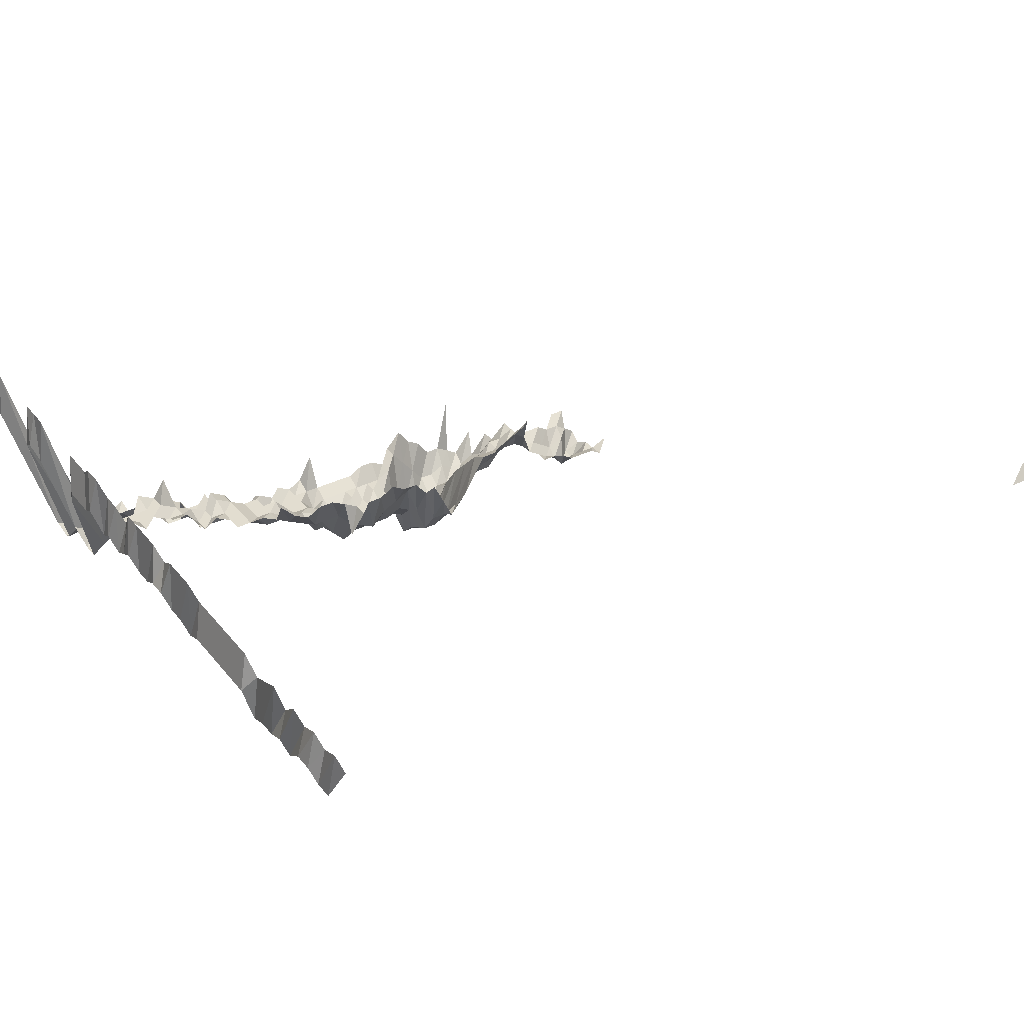
<metadata>
{"format":"obj","ext":"obj","renderer":"f3d","projection":"perspective","resolution":1024,"background":"white","views":[{"elev":35.4,"azim":56.8,"up":"+Z"}]}
</metadata>
<code>
g default
v 0.7999 0.6585 1.586
v 0.8001 0.6771 1.631
v 0.8226 0.6547 1.631
v 0.8145 0.5592 1.615
v 0.8001 0.5648 1.631
v 0.08179 0.4533 1.309
v 0.0623 0.4432 1.28
v 0.8145 0.537 1.615
v 0.0991 0.4319 1.299
v 0.08117 0.4319 1.299
v 0.06323 0.4319 1.299
v 0.04498 0.4289 1.29
v 0.02736 0.4319 1.299
v 0.09987 0.4172 1.309
v 0.08117 0.414 1.299
v 0.0623 0.4079 1.28
v 0.04463 0.4079 1.28
v 0.02757 0.4172 1.309
v 0.009635 0.4236 1.329
v 0.09987 0.3991 1.309
v 0.08117 0.3961 1.299
v 0.0623 0.3903 1.28
v 0.04564 0.3991 1.309
v 0.02778 0.4022 1.319
v 0.009635 0.4052 1.329
v 0.09987 0.3811 1.309
v 0.0806 0.3756 1.29
v 0.06279 0.3756 1.29
v 0.04529 0.3782 1.299
v 0.02778 0.384 1.319
v 0.1006 0.3658 1.319
v 0.08179 0.3631 1.309
v 0.06323 0.3603 1.299
v 0.04564 0.3631 1.309
v 0.02799 0.3686 1.329
v 0.08179 0.345 1.309
v 0.06372 0.345 1.309
v 0.04599 0.3477 1.319
v 0.02799 0.3503 1.329
v 0.0642 0.3295 1.319
v 0.04599 0.3295 1.319
v 0.02799 0.332 1.329
v 0.009635 0.332 1.329
v -0.008716 0.332 1.329
v 0.06571 0.3186 1.35
v 0.04634 0.3137 1.329
v 0.02799 0.3137 1.329
v 0.009563 0.3113 1.319
v -0.008585 0.3089 1.309
v -0.02666 0.3089 1.309
v 0.0871 0.3098 1.394
v 0.06625 0.3025 1.361
v 0.04634 0.2954 1.329
v 0.02778 0.2931 1.319
v 0.009563 0.2931 1.319
v -0.00846 0.2867 1.29
v -0.02607 0.2845 1.28
v -0.04474 0.2909 1.309
v 0.1072 0.2929 1.405
v 0.08567 0.2858 1.371
v 0.06571 0.2814 1.35
v 0.04599 0.275 1.319
v 0.02757 0.2729 1.309
v 0.009418 0.2708 1.299
v -0.008395 0.2668 1.28
v -0.02589 0.2649 1.271
v -0.04374 0.2668 1.28
v 0.1277 0.2759 1.417
v 0.1064 0.2714 1.394
v 0.08504 0.265 1.361
v 0.0642 0.2568 1.319
v 0.04564 0.2548 1.309
v 0.02717 0.2511 1.29
v 0.00928 0.2492 1.28
v -0.00827 0.2455 1.261
v -0.02589 0.2474 1.271
v -0.04409 0.2511 1.29
v -0.06531 0.265 1.361
v 0.1266 0.2542 1.405
v 0.1046 0.248 1.371
v 0.08504 0.2462 1.361
v 0.0642 0.2386 1.319
v 0.04529 0.235 1.299
v 0.02717 0.2334 1.29
v 0.00928 0.2315 1.28
v -0.00827 0.2281 1.261
v -0.02607 0.2315 1.28
v -0.04439 0.235 1.299
v 0.1256 0.233 1.394
v 0.1038 0.2274 1.361
v 0.08435 0.2256 1.35
v 0.0642 0.2204 1.319
v 0.04529 0.2171 1.299
v 0.02695 0.2139 1.28
v 0.009215 0.2124 1.271
v -0.00827 0.2107 1.261
v -0.02589 0.2124 1.271
v -0.04439 0.2171 1.299
v 0.146 0.2154 1.405
v 0.1256 0.2137 1.394
v 0.1038 0.2087 1.361
v 0.08435 0.207 1.35
v 0.0642 0.2022 1.319
v 0.04529 0.1992 1.299
v 0.02655 0.1933 1.261
v 0.009077 0.192 1.252
v -0.00827 0.1933 1.261
v -0.02589 0.1949 1.271
v -0.04508 0.2022 1.319
v 0.146 0.1961 1.405
v 0.1256 0.1945 1.394
v 0.1046 0.1913 1.371
v 0.08435 0.1884 1.35
v 0.0642 0.1841 1.319
v 0.04432 0.1774 1.271
v 0.02636 0.1747 1.252
v 0.009077 0.1747 1.252
v -0.008211 0.1747 1.252
v -0.02627 0.18 1.29
v -0.04542 0.1855 1.329
v 0.1403 0.1698 1.35
v 0.1188 0.1659 1.319
v 0.09842 0.1622 1.29
v 0.07998 0.161 1.28
v 0.06138 0.1586 1.261
v 0.04334 0.1563 1.243
v 0.02636 0.1575 1.252
v 0.009077 0.1575 1.252
v -0.00827 0.1586 1.261
v -0.02666 0.1646 1.309
v -0.04614 0.1698 1.35
v 0.1602 0.1524 1.361
v 0.1371 0.1477 1.319
v 0.1179 0.1466 1.309
v 0.09766 0.1433 1.28
v 0.07942 0.1423 1.271
v 0.06094 0.1402 1.252
v 0.04334 0.1392 1.243
v 0.02636 0.1402 1.252
v 0.009077 0.1402 1.252
v -0.008395 0.1433 1.28
v -0.02707 0.1488 1.329
v -0.04542 0.1488 1.329
v 0.1403 0.1326 1.35
v 0.1179 0.1286 1.309
v 0.09766 0.1257 1.28
v 0.07942 0.1248 1.271
v 0.06138 0.1238 1.261
v 0.04334 0.1221 1.243
v 0.02636 0.123 1.252
v 0.009215 0.1248 1.271
v -0.008651 0.1295 1.319
v -0.02686 0.1295 1.319
v 0.1436 0.1167 1.382
v 0.1226 0.1149 1.361
v 0.1006 0.1114 1.319
v 0.08179 0.1105 1.309
v 0.06279 0.1089 1.29
v 0.04463 0.1081 1.28
v 0.02736 0.1097 1.299
v 0.009418 0.1097 1.299
v -0.008585 0.1105 1.309
v -0.02707 0.1122 1.329
v 0.1245 0.09763 1.382
v 0.1038 0.09615 1.361
v 0.08242 0.09318 1.319
v 0.06323 0.09177 1.299
v 0.04498 0.09113 1.29
v 0.02736 0.09177 1.299
v 0.00949 0.09247 1.309
v -0.008585 0.09247 1.309
v -0.02707 0.09388 1.329
v 0.1245 0.07858 1.382
v 0.103 0.07676 1.35
v 0.08179 0.07443 1.309
v 0.06323 0.07386 1.299
v 0.04463 0.07278 1.28
v 0.02736 0.07386 1.299
v 0.009418 0.07386 1.299
v -0.008585 0.07443 1.309
v -0.02686 0.075 1.319
v 0.1256 0.06005 1.394
v 0.1022 0.05773 1.34
v 0.08179 0.05639 1.309
v 0.06323 0.05596 1.299
v 0.04463 0.05514 1.28
v 0.02736 0.05596 1.299
v 0.00949 0.05639 1.309
v -0.008585 0.05639 1.309
v -0.02686 0.05682 1.319
v 0.1245 0.04049 1.382
v 0.1006 0.03865 1.319
v 0.08179 0.03835 1.309
v 0.06323 0.03806 1.299
v 0.04463 0.0375 1.28
v 0.02717 0.0378 1.29
v 0.009418 0.03806 1.299
v -0.008585 0.03835 1.309
v -0.02686 0.03865 1.319
v 0.1245 0.02145 1.382
v 0.1014 0.02062 1.329
v 0.08179 0.02031 1.309
v 0.06323 0.02016 1.299
v 0.04498 0.02002 1.29
v 0.02717 0.02002 1.29
v 0.009418 0.02016 1.299
v -0.008585 0.02031 1.309
v -0.02686 0.02047 1.319
v -0.04651 0.02112 1.361
v 0.1436 0.002401 1.382
v 0.1245 0.002401 1.382
v 0.1022 0.002328 1.34
v 0.08117 0.002257 1.299
v 0.06323 0.002257 1.299
v 0.04498 0.002241 1.29
v 0.02736 0.002257 1.299
v 0.00949 0.002274 1.309
v -0.008519 0.002257 1.299
v -0.02686 0.002291 1.319
v -0.04542 0.002309 1.329
v 0.1403 -0.01626 1.35
v 0.1256 -0.01679 1.394
v 0.1038 -0.01639 1.361
v 0.08242 -0.01589 1.319
v 0.0642 -0.01589 1.319
v 0.04564 -0.01577 1.309
v 0.02778 -0.01589 1.319
v 0.009563 -0.01589 1.319
v -0.008651 -0.01589 1.319
v -0.02686 -0.01589 1.319
v -0.04508 -0.01589 1.319
v 0.1266 -0.03628 1.405
v 0.1038 -0.03515 1.361
v 0.08435 -0.03486 1.35
v 0.0642 -0.03406 1.319
v 0.04599 -0.03406 1.319
v 0.02799 -0.03432 1.329
v 0.009563 -0.03406 1.319
v -0.008651 -0.03406 1.319
v -0.02686 -0.03406 1.319
v -0.04542 -0.03432 1.329
v 0.1266 -0.05565 1.405
v 0.1038 -0.0539 1.361
v 0.08504 -0.0539 1.361
v 0.06571 -0.05347 1.35
v 0.04672 -0.05307 1.34
v 0.02799 -0.05264 1.329
v 0.009563 -0.05224 1.319
v -0.008651 -0.05224 1.319
v -0.02707 -0.05264 1.329
v 0.1256 -0.07442 1.394
v 0.1046 -0.07319 1.371
v 0.08504 -0.07266 1.361
v 0.06673 -0.07319 1.371
v 0.04707 -0.07207 1.35
v 0.02799 -0.07095 1.329
v 0.009563 -0.07042 1.319
v -0.008651 -0.07042 1.319
v -0.02729 -0.07154 1.34
v -0.04542 -0.07095 1.329
v 0.1266 -0.09437 1.405
v 0.1054 -0.09283 1.382
v 0.08635 -0.09283 1.382
v 0.06785 -0.09363 1.394
v 0.04745 -0.09142 1.361
v 0.02799 -0.08927 1.329
v 0.009563 -0.0886 1.319
v -0.008716 -0.08927 1.329
v -0.02707 -0.08927 1.329
v 0.1287 -0.1156 1.428
v 0.1064 -0.1128 1.394
v 0.0871 -0.1128 1.394
v 0.06785 -0.1128 1.394
v 0.04861 -0.1128 1.394
v 0.02843 -0.1093 1.35
v 0.009635 -0.1076 1.329
v -0.008651 -0.1068 1.319
v -0.02729 -0.1085 1.34
v 0.1072 -0.1331 1.405
v 0.0871 -0.1321 1.394
v 0.06785 -0.1321 1.394
v 0.04861 -0.1321 1.394
v 0.02887 -0.1299 1.371
v 0.009715 -0.1269 1.34
v -0.008788 -0.1269 1.34
v -0.02729 -0.1269 1.34
v 0.1072 -0.1525 1.405
v 0.08779 -0.1525 1.405
v 0.06839 -0.1525 1.405
v 0.04899 -0.1525 1.405
v 0.02959 -0.1525 1.405
v 0.009788 -0.1465 1.35
v -0.008788 -0.1454 1.34
v -0.02749 -0.1465 1.35
v -0.04651 -0.1477 1.361
v 0.1072 -0.1718 1.405
v 0.08779 -0.1718 1.405
v 0.06839 -0.1718 1.405
v 0.04941 -0.1733 1.417
v 0.02984 -0.1733 1.417
v 0.009788 -0.1651 1.35
v -0.008854 -0.1651 1.35
v -0.02772 -0.1664 1.361
v 0.08854 -0.1928 1.417
v 0.06839 -0.1912 1.405
v 0.04899 -0.1912 1.405
v 0.009788 -0.1837 1.35
v -0.008926 -0.1852 1.361
v -0.02772 -0.1852 1.361
v -0.04651 -0.1852 1.361
v 0.08779 -0.2105 1.405
v 0.06839 -0.2105 1.405
v 0.04941 -0.2123 1.417
v 0.01019 -0.2105 1.405
v -0.008926 -0.204 1.361
v -0.02792 -0.2055 1.371
v -0.04686 -0.2055 1.371
v 0.08998 -0.2356 1.44
v 0.06951 -0.2337 1.428
v 0.04979 -0.2337 1.428
v 0.03085 -0.2397 1.465
v -0.008926 -0.2227 1.361
v -0.02792 -0.2243 1.371
v -0.04686 -0.2243 1.371
v 0.08998 -0.2555 1.44
v 0.06951 -0.2534 1.428
v 0.05021 -0.2555 1.44
v 0.03032 -0.2555 1.44
v -0.009142 -0.2473 1.394
v -0.02792 -0.2432 1.371
v -0.04686 -0.2432 1.371
v 0.07009 -0.2753 1.44
v 0.05021 -0.2753 1.44
v 0.03058 -0.2776 1.452
v -0.009215 -0.2686 1.405
v -0.02792 -0.2621 1.371
v -0.04686 -0.2621 1.371
v -0.06631 -0.2642 1.382
v 0.08998 -0.2952 1.44
v 0.07009 -0.2952 1.44
v 0.05021 -0.2952 1.44
v -0.009215 -0.288 1.405
v -0.02815 -0.2833 1.382
v -0.04686 -0.281 1.371
v -0.06579 -0.281 1.371
v 0.09154 -0.3205 1.465
v 0.07009 -0.315 1.44
v 0.05021 -0.315 1.44
v -0.009215 -0.3074 1.405
v -0.02815 -0.3023 1.382
v -0.04686 -0.2999 1.371
v -0.06631 -0.3023 1.382
v 0.09073 -0.3377 1.452
v 0.07009 -0.3349 1.44
v 0.05021 -0.3349 1.44
v -0.02862 -0.3267 1.405
v -0.04723 -0.3214 1.382
v -0.06689 -0.3242 1.394
v 0.807 -0.3941 1.6
v 0.7922 -0.3978 1.615
v 0.7628 -0.3941 1.6
v 0.7476 -0.3978 1.615
v 0.7186 -0.3941 1.6
v 0.703 -0.3978 1.615
v 0.6685 -0.3907 1.586
v 0.6584 -0.3978 1.615
v 0.6302 -0.3941 1.6
v 0.6028 -0.3907 1.586
v 0.5915 -0.3978 1.615
v 0.5692 -0.3978 1.615
v 0.5469 -0.3978 1.615
v 0.5246 -0.3978 1.615
v 0.5023 -0.3978 1.615
v 0.48 -0.3978 1.615
v 0.4623 -0.4018 1.631
v 0.4397 -0.4018 1.631
v 0.4172 -0.4018 1.631
v 0.3908 -0.3978 1.615
v 0.3722 -0.4018 1.631
v 0.3497 -0.4018 1.631
v 0.3271 -0.4018 1.631
v 0.3046 -0.4018 1.631
v 0.2767 -0.3941 1.6
v 0.257 -0.3978 1.615
v 0.2347 -0.3978 1.615
v 0.2145 -0.4018 1.631
v 0.192 -0.4018 1.631
v 0.1678 -0.3978 1.615
v 0.1455 -0.3978 1.615
v 0.1232 -0.3978 1.615
v 0.08998 -0.3547 1.44
v 0.06951 -0.3518 1.428
v 0.05021 -0.3547 1.44
v 0.03401 -0.3978 1.615
v 0.01171 -0.3978 1.615
v -0.01059 -0.3978 1.615
v -0.02839 -0.3434 1.394
v -0.04686 -0.3377 1.371
v -0.06579 -0.3377 1.371
v -0.09979 -0.3978 1.615
v -0.1221 -0.3978 1.615
v -0.1431 -0.3941 1.6
v -0.1667 -0.3978 1.615
v -0.1872 -0.3941 1.6
v 0.7853 -0.405 1.557
v 0.7638 -0.405 1.557
v 0.749 -0.4086 1.571
v 0.7273 -0.4086 1.571
v 0.693 -0.4013 1.543
v 0.6778 -0.405 1.557
v 0.6504 -0.4013 1.543
v 0.6291 -0.4013 1.543
v 0.6023 -0.3977 1.529
v 0.5971 -0.4086 1.571
v 0.5754 -0.4086 1.571
v 0.5537 -0.4086 1.571
v 0.532 -0.4086 1.571
v 0.5103 -0.4086 1.571
v 0.4886 -0.4086 1.571
v 0.4628 -0.405 1.557
v 0.4453 -0.4086 1.571
v 0.4236 -0.4086 1.571
v 0.4057 -0.4125 1.586
v 0.3838 -0.4125 1.586
v 0.3585 -0.4086 1.571
v 0.3368 -0.4086 1.571
v 0.3181 -0.4125 1.586
v 0.2934 -0.4086 1.571
v 0.2693 -0.405 1.557
v 0.25 -0.4086 1.571
v 0.2263 -0.405 1.557
v 0.2086 -0.4125 1.586
v 0.1849 -0.4086 1.571
v 0.1632 -0.4086 1.571
v 0.1415 -0.4086 1.571
v 0.1177 -0.4013 1.543
v 0.08923 -0.3714 1.428
v 0.06951 -0.3714 1.428
v 0.05063 -0.3777 1.452
v 0.03279 -0.405 1.557
v 0.01139 -0.4086 1.571
v -0.01021 -0.405 1.557
v -0.02815 -0.3595 1.382
v -0.04686 -0.3566 1.371
v -0.06631 -0.3595 1.382
v -0.09621 -0.405 1.557
v -0.1177 -0.405 1.557
v -0.138 -0.4013 1.543
v -0.1622 -0.4086 1.571
v -0.1838 -0.4086 1.571
g save_OBJ_Seq_Mesh1
f 1 3 2
f 4 8 5
f 10 6 9
f 6 10 7
f 11 7 10
f 9 14 10
f 15 10 14
f 10 15 11
f 16 11 15
f 11 16 12
f 17 12 16
f 12 17 13
f 18 13 17
f 14 20 15
f 21 15 20
f 15 21 16
f 22 16 21
f 16 22 17
f 23 17 22
f 17 23 18
f 24 18 23
f 18 24 19
f 25 19 24
f 20 26 21
f 27 21 26
f 21 27 22
f 28 22 27
f 22 28 23
f 29 23 28
f 23 29 24
f 30 24 29
f 24 30 25
f 26 31 27
f 32 27 31
f 27 32 28
f 33 28 32
f 28 33 29
f 34 29 33
f 29 34 30
f 35 30 34
f 32 36 33
f 37 33 36
f 33 37 34
f 38 34 37
f 34 38 35
f 39 35 38
f 37 40 38
f 41 38 40
f 38 41 39
f 42 39 41
f 40 45 41
f 46 41 45
f 41 46 42
f 47 42 46
f 42 47 43
f 48 43 47
f 43 48 44
f 49 44 48
f 52 45 51
f 45 52 46
f 53 46 52
f 46 53 47
f 54 47 53
f 47 54 48
f 55 48 54
f 48 55 49
f 56 49 55
f 49 56 50
f 57 50 56
f 60 51 59
f 51 60 52
f 61 52 60
f 52 61 53
f 62 53 61
f 53 62 54
f 63 54 62
f 54 63 55
f 64 55 63
f 55 64 56
f 65 56 64
f 56 65 57
f 66 57 65
f 57 66 58
f 67 58 66
f 69 59 68
f 59 69 60
f 70 60 69
f 60 70 61
f 71 61 70
f 61 71 62
f 72 62 71
f 62 72 63
f 73 63 72
f 63 73 64
f 74 64 73
f 64 74 65
f 75 65 74
f 65 75 66
f 76 66 75
f 66 76 67
f 77 67 76
f 68 79 69
f 80 69 79
f 69 80 70
f 81 70 80
f 70 81 71
f 82 71 81
f 71 82 72
f 83 72 82
f 72 83 73
f 84 73 83
f 73 84 74
f 85 74 84
f 74 85 75
f 86 75 85
f 75 86 76
f 87 76 86
f 76 87 77
f 88 77 87
f 77 88 78
f 79 89 80
f 90 80 89
f 80 90 81
f 91 81 90
f 81 91 82
f 92 82 91
f 82 92 83
f 93 83 92
f 83 93 84
f 94 84 93
f 84 94 85
f 95 85 94
f 85 95 86
f 96 86 95
f 86 96 87
f 97 87 96
f 87 97 88
f 98 88 97
f 100 89 99
f 89 100 90
f 101 90 100
f 90 101 91
f 102 91 101
f 91 102 92
f 103 92 102
f 92 103 93
f 104 93 103
f 93 104 94
f 105 94 104
f 94 105 95
f 106 95 105
f 95 106 96
f 107 96 106
f 96 107 97
f 108 97 107
f 97 108 98
f 109 98 108
f 99 110 100
f 111 100 110
f 100 111 101
f 112 101 111
f 101 112 102
f 113 102 112
f 102 113 103
f 114 103 113
f 103 114 104
f 115 104 114
f 104 115 105
f 116 105 115
f 105 116 106
f 117 106 116
f 106 117 107
f 118 107 117
f 107 118 108
f 119 108 118
f 108 119 109
f 120 109 119
f 110 121 111
f 122 111 121
f 111 122 112
f 123 112 122
f 112 123 113
f 124 113 123
f 113 124 114
f 125 114 124
f 114 125 115
f 126 115 125
f 115 126 116
f 127 116 126
f 116 127 117
f 128 117 127
f 117 128 118
f 129 118 128
f 118 129 119
f 130 119 129
f 119 130 120
f 131 120 130
f 133 121 132
f 121 133 122
f 134 122 133
f 122 134 123
f 135 123 134
f 123 135 124
f 136 124 135
f 124 136 125
f 137 125 136
f 125 137 126
f 138 126 137
f 126 138 127
f 139 127 138
f 127 139 128
f 140 128 139
f 128 140 129
f 141 129 140
f 129 141 130
f 142 130 141
f 130 142 131
f 143 131 142
f 133 144 134
f 145 134 144
f 134 145 135
f 146 135 145
f 135 146 136
f 147 136 146
f 136 147 137
f 148 137 147
f 137 148 138
f 149 138 148
f 138 149 139
f 150 139 149
f 139 150 140
f 151 140 150
f 140 151 141
f 152 141 151
f 141 152 142
f 153 142 152
f 142 153 143
f 144 154 145
f 155 145 154
f 145 155 146
f 156 146 155
f 146 156 147
f 157 147 156
f 147 157 148
f 158 148 157
f 148 158 149
f 159 149 158
f 149 159 150
f 160 150 159
f 150 160 151
f 161 151 160
f 151 161 152
f 162 152 161
f 152 162 153
f 163 153 162
f 155 164 156
f 165 156 164
f 156 165 157
f 166 157 165
f 157 166 158
f 167 158 166
f 158 167 159
f 168 159 167
f 159 168 160
f 169 160 168
f 160 169 161
f 170 161 169
f 161 170 162
f 171 162 170
f 162 171 163
f 172 163 171
f 164 173 165
f 174 165 173
f 165 174 166
f 175 166 174
f 166 175 167
f 176 167 175
f 167 176 168
f 177 168 176
f 168 177 169
f 178 169 177
f 169 178 170
f 179 170 178
f 170 179 171
f 180 171 179
f 171 180 172
f 181 172 180
f 173 182 174
f 183 174 182
f 174 183 175
f 184 175 183
f 175 184 176
f 185 176 184
f 176 185 177
f 186 177 185
f 177 186 178
f 187 178 186
f 178 187 179
f 188 179 187
f 179 188 180
f 189 180 188
f 180 189 181
f 190 181 189
f 182 191 183
f 192 183 191
f 183 192 184
f 193 184 192
f 184 193 185
f 194 185 193
f 185 194 186
f 195 186 194
f 186 195 187
f 196 187 195
f 187 196 188
f 197 188 196
f 188 197 189
f 198 189 197
f 189 198 190
f 199 190 198
f 191 200 192
f 201 192 200
f 192 201 193
f 202 193 201
f 193 202 194
f 203 194 202
f 194 203 195
f 204 195 203
f 195 204 196
f 205 196 204
f 196 205 197
f 206 197 205
f 197 206 198
f 207 198 206
f 198 207 199
f 208 199 207
f 211 200 210
f 200 211 201
f 212 201 211
f 201 212 202
f 213 202 212
f 202 213 203
f 214 203 213
f 203 214 204
f 215 204 214
f 204 215 205
f 216 205 215
f 205 216 206
f 217 206 216
f 206 217 207
f 218 207 217
f 207 218 208
f 219 208 218
f 208 219 209
f 220 209 219
f 210 221 211
f 222 211 221
f 211 222 212
f 223 212 222
f 212 223 213
f 224 213 223
f 213 224 214
f 225 214 224
f 214 225 215
f 226 215 225
f 215 226 216
f 227 216 226
f 216 227 217
f 228 217 227
f 217 228 218
f 229 218 228
f 218 229 219
f 230 219 229
f 219 230 220
f 231 220 230
f 222 232 223
f 233 223 232
f 223 233 224
f 234 224 233
f 224 234 225
f 235 225 234
f 225 235 226
f 236 226 235
f 226 236 227
f 237 227 236
f 227 237 228
f 238 228 237
f 228 238 229
f 239 229 238
f 229 239 230
f 240 230 239
f 230 240 231
f 241 231 240
f 232 242 233
f 243 233 242
f 233 243 234
f 244 234 243
f 234 244 235
f 245 235 244
f 235 245 236
f 246 236 245
f 236 246 237
f 247 237 246
f 237 247 238
f 248 238 247
f 238 248 239
f 249 239 248
f 239 249 240
f 250 240 249
f 240 250 241
f 242 251 243
f 252 243 251
f 243 252 244
f 253 244 252
f 244 253 245
f 254 245 253
f 245 254 246
f 255 246 254
f 246 255 247
f 256 247 255
f 247 256 248
f 257 248 256
f 248 257 249
f 258 249 257
f 249 258 250
f 259 250 258
f 251 261 252
f 262 252 261
f 252 262 253
f 263 253 262
f 253 263 254
f 264 254 263
f 254 264 255
f 265 255 264
f 255 265 256
f 266 256 265
f 256 266 257
f 267 257 266
f 257 267 258
f 268 258 267
f 258 268 259
f 269 259 268
f 259 269 260
f 261 270 262
f 271 262 270
f 262 271 263
f 272 263 271
f 263 272 264
f 273 264 272
f 264 273 265
f 274 265 273
f 265 274 266
f 275 266 274
f 266 275 267
f 276 267 275
f 267 276 268
f 277 268 276
f 268 277 269
f 278 269 277
f 271 279 272
f 280 272 279
f 272 280 273
f 281 273 280
f 273 281 274
f 282 274 281
f 274 282 275
f 283 275 282
f 275 283 276
f 284 276 283
f 276 284 277
f 285 277 284
f 277 285 278
f 286 278 285
f 279 287 280
f 288 280 287
f 280 288 281
f 289 281 288
f 281 289 282
f 290 282 289
f 282 290 283
f 291 283 290
f 283 291 284
f 292 284 291
f 284 292 285
f 293 285 292
f 285 293 286
f 294 286 293
f 287 296 288
f 297 288 296
f 288 297 289
f 298 289 297
f 289 298 290
f 299 290 298
f 290 299 291
f 300 291 299
f 291 300 292
f 301 292 300
f 292 301 293
f 302 293 301
f 293 302 294
f 303 294 302
f 294 303 295
f 297 304 298
f 305 298 304
f 298 305 299
f 306 299 305
f 299 306 300
f 301 307 302
f 308 302 307
f 302 308 303
f 309 303 308
f 304 311 305
f 312 305 311
f 305 312 306
f 313 306 312
f 307 314 308
f 315 308 314
f 308 315 309
f 316 309 315
f 309 316 310
f 317 310 316
f 311 318 312
f 319 312 318
f 312 319 313
f 320 313 319
f 315 322 316
f 323 316 322
f 316 323 317
f 324 317 323
f 318 325 319
f 326 319 325
f 319 326 320
f 327 320 326
f 320 327 321
f 328 321 327
f 322 329 323
f 330 323 329
f 323 330 324
f 331 324 330
f 326 332 327
f 333 327 332
f 327 333 328
f 334 328 333
f 329 335 330
f 336 330 335
f 330 336 331
f 337 331 336
f 340 332 339
f 332 340 333
f 341 333 340
f 333 341 334
f 335 342 336
f 343 336 342
f 336 343 337
f 344 337 343
f 337 344 338
f 345 338 344
f 339 346 340
f 347 340 346
f 340 347 341
f 348 341 347
f 342 349 343
f 350 343 349
f 343 350 344
f 351 344 350
f 344 351 345
f 352 345 351
f 346 353 347
f 354 347 353
f 347 354 348
f 355 348 354
f 350 356 351
f 357 351 356
f 351 357 352
f 358 352 357
f 391 353 390
f 353 391 354
f 392 354 391
f 354 392 355
f 393 355 392
f 397 356 396
f 356 397 357
f 398 357 397
f 357 398 358
f 399 358 398
f 359 405 360
f 406 360 405
f 360 406 361
f 407 361 406
f 361 407 362
f 408 362 407
f 362 408 363
f 409 363 408
f 363 409 364
f 410 364 409
f 364 410 365
f 411 365 410
f 365 411 366
f 412 366 411
f 366 412 367
f 413 367 412
f 367 413 368
f 414 368 413
f 368 414 369
f 415 369 414
f 369 415 370
f 416 370 415
f 370 416 371
f 417 371 416
f 371 417 372
f 418 372 417
f 372 418 373
f 419 373 418
f 373 419 374
f 420 374 419
f 374 420 375
f 421 375 420
f 375 421 376
f 422 376 421
f 376 422 377
f 423 377 422
f 377 423 378
f 424 378 423
f 378 424 379
f 425 379 424
f 379 425 380
f 426 380 425
f 380 426 381
f 427 381 426
f 381 427 382
f 428 382 427
f 382 428 383
f 429 383 428
f 383 429 384
f 430 384 429
f 384 430 385
f 431 385 430
f 385 431 386
f 432 386 431
f 386 432 387
f 433 387 432
f 387 433 388
f 434 388 433
f 388 434 389
f 435 389 434
f 389 435 390
f 436 390 435
f 390 436 391
f 437 391 436
f 391 437 392
f 438 392 437
f 392 438 393
f 439 393 438
f 393 439 394
f 440 394 439
f 394 440 395
f 441 395 440
f 395 441 396
f 442 396 441
f 396 442 397
f 443 397 442
f 397 443 398
f 444 398 443
f 398 444 399
f 445 399 444
f 399 445 400
f 446 400 445
f 400 446 401
f 447 401 446
f 401 447 402
f 448 402 447
f 402 448 403
f 449 403 448
f 403 449 404
f 450 404 449

</code>
